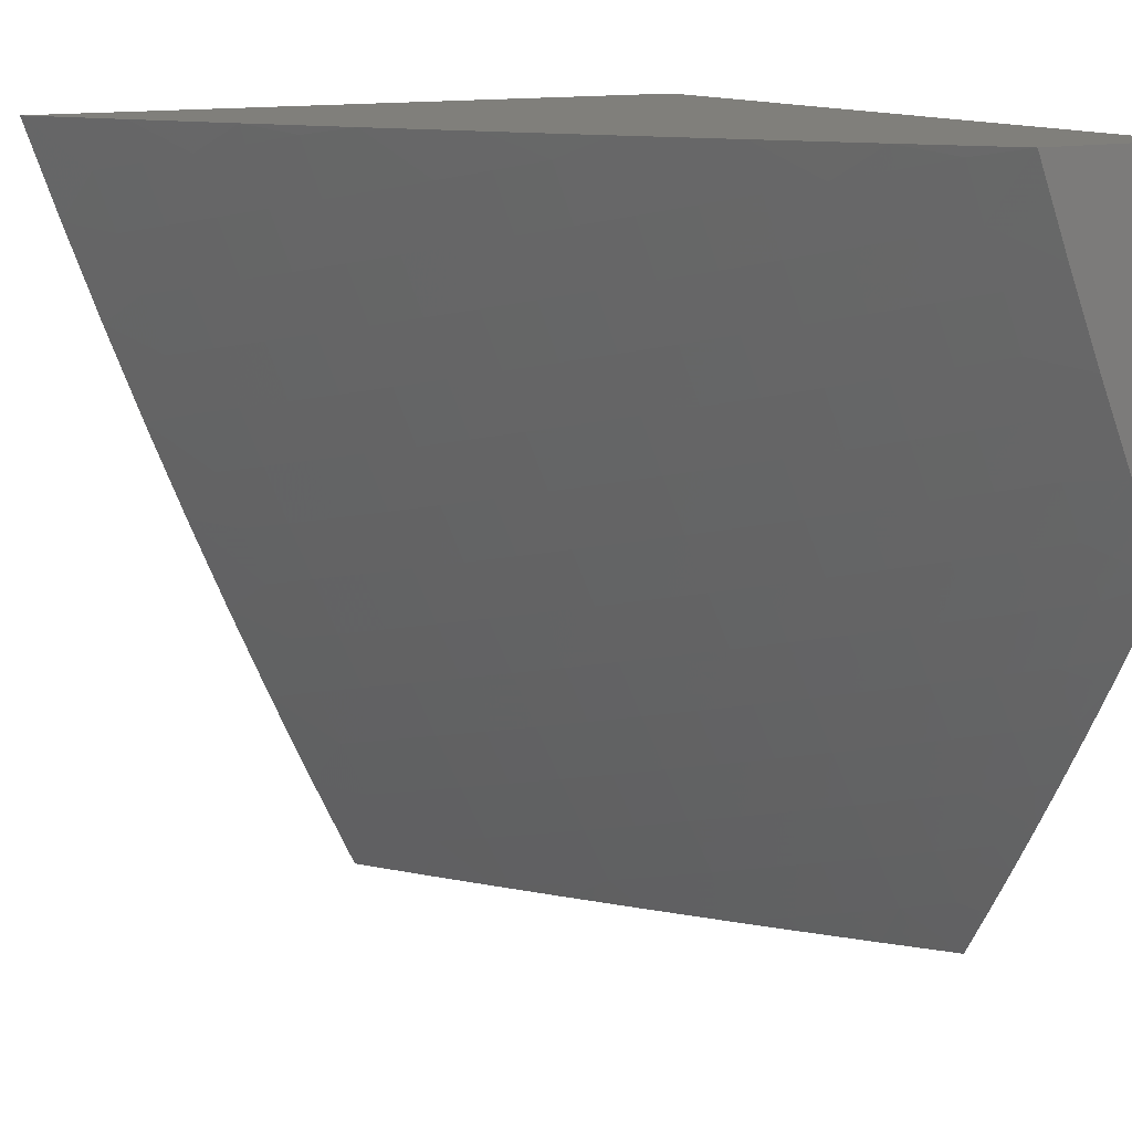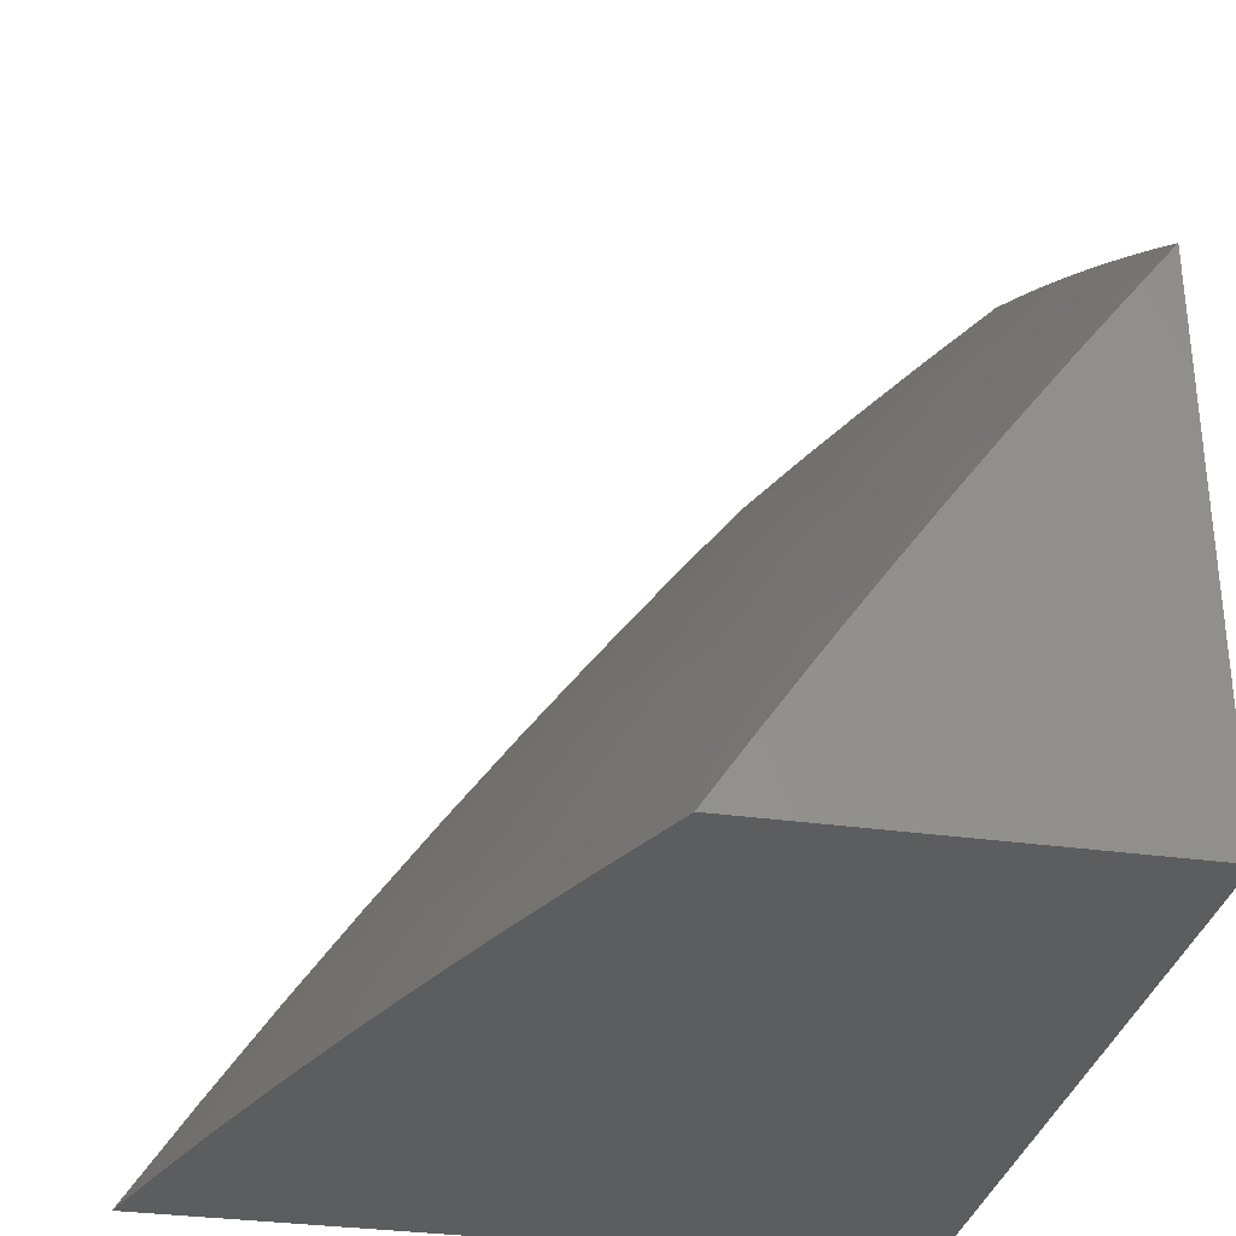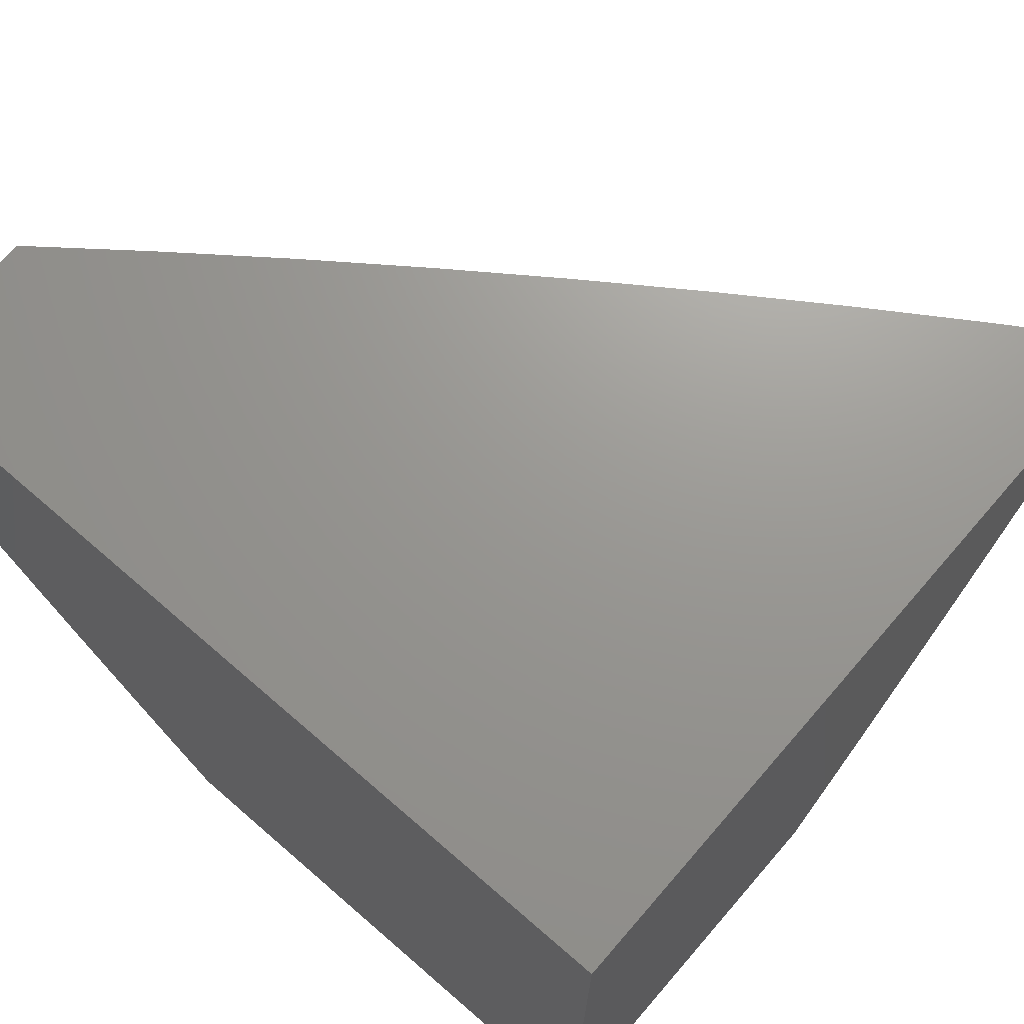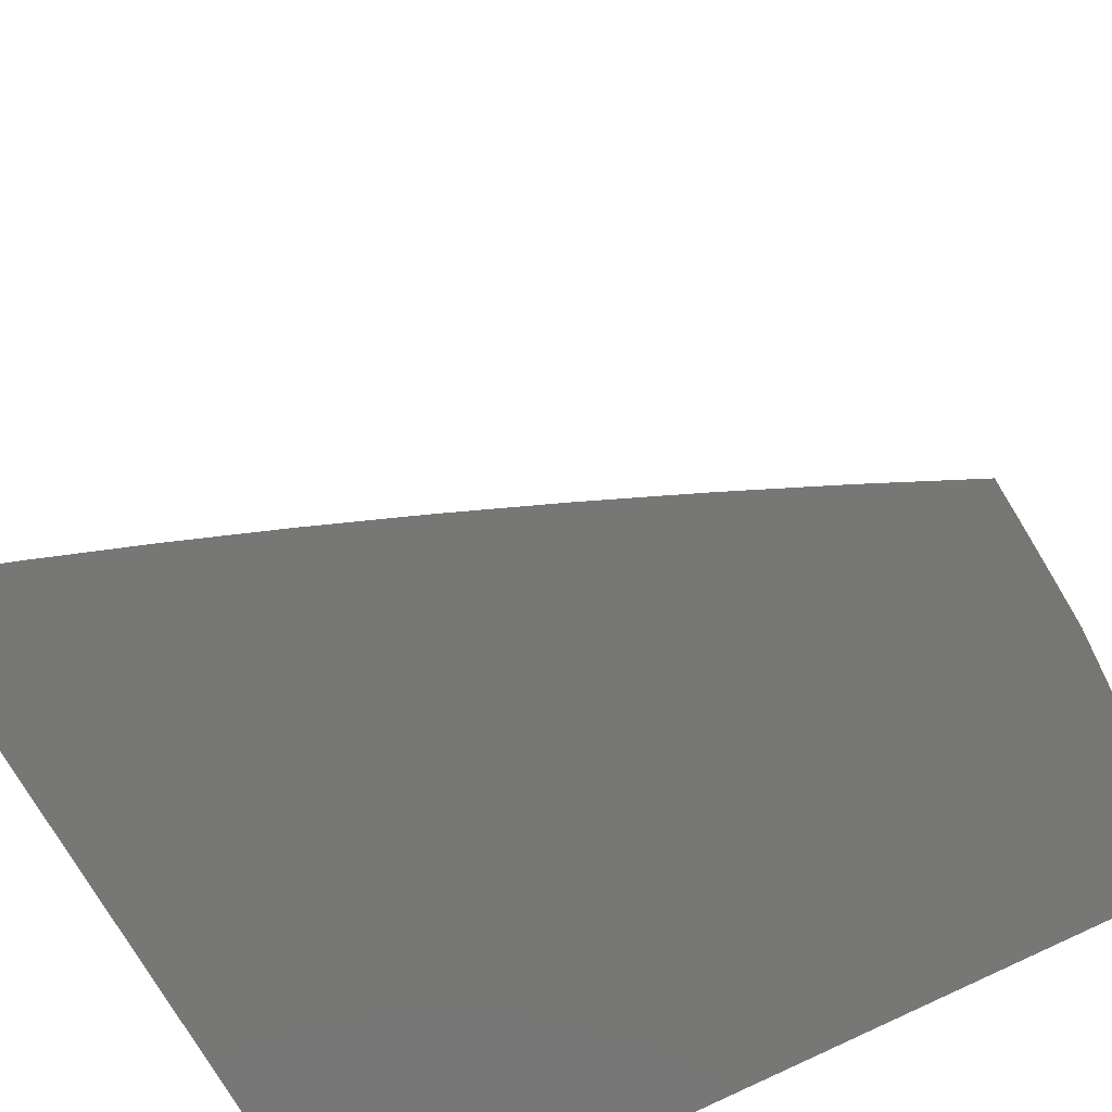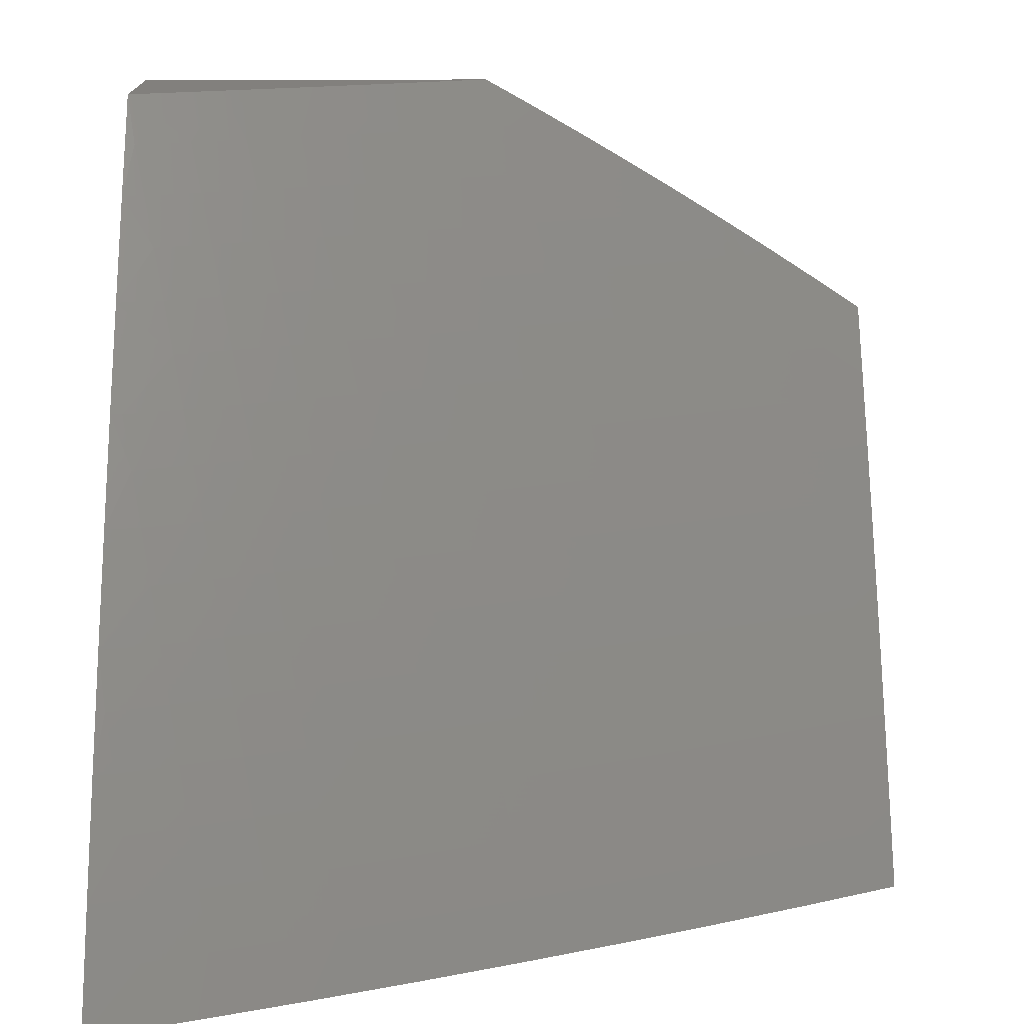
<metadata>
{"format":"stl","ext":"stl","renderer":"f3d","projection":"perspective","resolution":1024,"background":"white","views":[{"elev":12.7,"azim":-30.2,"up":"+Y"},{"elev":-32.0,"azim":-11.2,"up":"+Z"},{"elev":70.1,"azim":130.9,"up":"+Y"},{"elev":-69.4,"azim":-61.6,"up":"+Z"},{"elev":15.0,"azim":-90.9,"up":"+Z"}]}
</metadata>
<code>
# stl→obj: 231 verts, 458 faces
v -8.828 -3 6.129
v -8.911 -3 6
v -8.847 -3.063 6.064
v -8.865 -3.128 6
v -8.82 -3.138 6.064
v -8.791 -3.214 6.064
v -8.755 -3.2 6.128
v -8.726 -3.275 6.128
v -8.689 -3.261 6.192
v -8.659 -3.335 6.192
v -8.622 -3.321 6.256
v -8.592 -3.395 6.256
v -8.554 -3.38 6.319
v -8.523 -3.453 6.319
v -8.486 -3.438 6.382
v -8.454 -3.511 6.382
v -8.416 -3.495 6.445
v -8.384 -3.568 6.445
v -8.346 -3.552 6.508
v -8.313 -3.624 6.508
v -8.275 -3.607 6.57
v -8.242 -3.678 6.57
v -8.203 -3.661 6.633
v -8.169 -3.732 6.633
v -8.13 -3.714 6.695
v -8.096 -3.784 6.695
v -8.057 -3.766 6.756
v -8.022 -3.836 6.756
v -8 -3.805 6.804
v -8 -3.87 6.763
v -8.062 -3.855 6.695
v -8.026 -3.925 6.695
v -8.1 -3.873 6.633
v -8.065 -3.944 6.633
v -8.139 -3.892 6.57
v -8.103 -3.963 6.57
v -8.176 -3.91 6.508
v -8.14 -3.981 6.508
v -8.214 -3.928 6.445
v -8.178 -3.999 6.445
v -8.19 -4 6.428
v -8.127 -4 6.512
v -8.817 -3.255 6
v -8.762 -3.289 6.064
v -8.696 -3.35 6.128
v -8.629 -3.41 6.192
v -8.561 -3.469 6.256
v -8.492 -3.527 6.319
v -8.422 -3.584 6.382
v -8.352 -3.64 6.445
v -8.28 -3.695 6.508
v -8.208 -3.75 6.57
v -8.135 -3.802 6.633
v -8.767 -3.381 6
v -8.732 -3.364 6.064
v -8.666 -3.424 6.128
v -8.598 -3.484 6.192
v -8.529 -3.542 6.256
v -8.46 -3.6 6.319
v -8.389 -3.657 6.382
v -8.318 -3.712 6.445
v -8.246 -3.767 6.508
v -8.174 -3.82 6.57
v -8.702 -3.438 6.064
v -8.715 -3.506 6
v -8.671 -3.513 6.064
v -8.639 -3.588 6.064
v -8.603 -3.573 6.128
v -8.57 -3.647 6.128
v -8.534 -3.631 6.192
v -8.5 -3.705 6.192
v -8.464 -3.689 6.256
v -8.43 -3.762 6.256
v -8.393 -3.746 6.319
v -8.359 -3.818 6.319
v -8.322 -3.802 6.382
v -8.287 -3.873 6.382
v -8.25 -3.856 6.445
v -8.662 -3.631 6
v -8.606 -3.662 6.064
v -8.537 -3.721 6.128
v -8.466 -3.779 6.192
v -8.395 -3.835 6.256
v -8.324 -3.891 6.319
v -8.251 -3.946 6.382
v -8.606 -3.755 6
v -8.572 -3.736 6.064
v -8.502 -3.795 6.128
v -8.432 -3.852 6.192
v -8.36 -3.908 6.256
v -8.288 -3.963 6.319
v -8.252 -4 6.344
v -8.538 -3.811 6.064
v -8.549 -3.878 6
v -8.503 -3.884 6.064
v -8.468 -3.958 6.064
v -8.432 -3.942 6.128
v -8.432 -4 6.087
v -8.373 -4 6.173
v -8.49 -4 6
v -8.313 -4 6.259
v -8.36 -3.998 6.192
v -8.396 -3.925 6.192
v -8.468 -3.868 6.128
v -8.324 -3.981 6.256
v -8.064 -4 6.596
v -8 -4 6.678
v -8 -3.935 6.721
v -8.018 -3.747 6.818
v -8 -3.739 6.845
v -8.051 -3.678 6.818
v -8 -3.673 6.885
v -8.011 -3.66 6.879
v -8 -3.606 6.924
v -8.044 -3.59 6.879
v -8.003 -3.572 6.939
v -8.076 -3.52 6.879
v -8.035 -3.502 6.939
v -8.108 -3.45 6.879
v -8.067 -3.433 6.939
v -8.139 -3.38 6.879
v -8.097 -3.363 6.939
v -8.169 -3.31 6.879
v -8.127 -3.293 6.939
v -8.198 -3.239 6.879
v -8.157 -3.223 6.939
v -8.227 -3.169 6.879
v -8.185 -3.153 6.939
v -8.255 -3.098 6.879
v -8.213 -3.083 6.939
v -8.283 -3.027 6.879
v -8.241 -3.012 6.939
v -8.292 -3 6.879
v -8.197 -3 7
v -8.15 -3.119 7
v -8 -3.539 6.962
v -8 -3.471 7
v -8.052 -3.355 7
v -8.102 -3.237 7
v -8.324 -3.043 6.818
v -8.386 -3 6.758
v -8.365 -3.058 6.756
v -8.406 -3.073 6.695
v -8.338 -3.129 6.756
v -8.378 -3.144 6.695
v -8.309 -3.201 6.756
v -8.35 -3.216 6.695
v -8.28 -3.272 6.756
v -8.32 -3.288 6.695
v -8.25 -3.343 6.756
v -8.29 -3.359 6.695
v -8.22 -3.414 6.756
v -8.26 -3.43 6.695
v -8.189 -3.485 6.756
v -8.229 -3.502 6.695
v -8.157 -3.555 6.756
v -8.197 -3.573 6.695
v -8.124 -3.626 6.756
v -8.164 -3.643 6.695
v -8.091 -3.696 6.756
v -8.478 -3 6.634
v -8.474 -3.015 6.633
v -8.446 -3.087 6.633
v -8.514 -3.029 6.57
v -8.486 -3.102 6.57
v -8.554 -3.043 6.508
v -8.526 -3.116 6.508
v -8.593 -3.057 6.445
v -8.565 -3.131 6.445
v -8.632 -3.071 6.382
v -8.604 -3.145 6.382
v -8.67 -3.085 6.319
v -8.642 -3.159 6.319
v -8.708 -3.098 6.256
v -8.68 -3.173 6.256
v -8.746 -3.112 6.192
v -8.718 -3.187 6.192
v -8.783 -3.125 6.128
v -8.568 -3 6.51
v -8.656 -3 6.384
v -8.697 -3.011 6.319
v -8.743 -3 6.257
v -8.735 -3.024 6.256
v -8.773 -3.037 6.192
v -8.811 -3.05 6.128
v -8.651 -3.247 6.256
v -8.614 -3.233 6.319
v -8.584 -3.306 6.319
v -8.575 -3.218 6.382
v -8.546 -3.292 6.382
v -8.516 -3.365 6.382
v -8.537 -3.204 6.445
v -8.508 -3.277 6.445
v -8.478 -3.35 6.445
v -8.447 -3.423 6.445
v -8.498 -3.189 6.508
v -8.469 -3.262 6.508
v -8.439 -3.335 6.508
v -8.409 -3.407 6.508
v -8.378 -3.479 6.508
v -8.458 -3.174 6.57
v -8.429 -3.247 6.57
v -8.4 -3.319 6.57
v -8.37 -3.391 6.57
v -8.339 -3.463 6.57
v -8.307 -3.535 6.57
v -8.418 -3.16 6.633
v -8.39 -3.232 6.633
v -8.36 -3.303 6.633
v -8.33 -3.375 6.633
v -8.299 -3.447 6.633
v -8.268 -3.518 6.633
v -8.236 -3.59 6.633
v -8.297 -3.114 6.818
v -8.268 -3.185 6.818
v -8.239 -3.256 6.818
v -8.21 -3.326 6.818
v -8.179 -3.397 6.818
v -8.148 -3.467 6.818
v -8.117 -3.538 6.818
v -8.084 -3.608 6.818
v -8.634 -3.498 6.128
v -8.566 -3.558 6.192
v -8.497 -3.616 6.256
v -8.427 -3.673 6.319
v -8.356 -3.729 6.382
v -8.284 -3.784 6.445
v -8.212 -3.838 6.508
v -8 -3 7
v -8 -3 6
v -8 -4 6
f 1 2 3
f 3 2 4
f 3 4 5
f 5 4 6
f 5 6 7
f 7 6 8
f 7 8 9
f 9 8 10
f 9 10 11
f 11 10 12
f 11 12 13
f 13 12 14
f 13 14 15
f 15 14 16
f 15 16 17
f 17 16 18
f 17 18 19
f 19 18 20
f 19 20 21
f 21 20 22
f 21 22 23
f 23 22 24
f 23 24 25
f 25 24 26
f 25 26 27
f 27 26 28
f 27 28 29
f 29 28 30
f 30 28 31
f 30 31 32
f 32 31 33
f 32 33 34
f 34 33 35
f 34 35 36
f 36 35 37
f 36 37 38
f 38 37 39
f 38 39 40
f 40 39 41
f 40 41 42
f 4 43 6
f 6 43 44
f 6 44 8
f 8 44 45
f 8 45 10
f 10 45 46
f 10 46 12
f 12 46 47
f 12 47 14
f 14 47 48
f 14 48 16
f 16 48 49
f 16 49 18
f 18 49 50
f 18 50 20
f 20 50 51
f 20 51 22
f 22 51 52
f 22 52 24
f 24 52 53
f 24 53 26
f 26 53 31
f 26 31 28
f 43 54 44
f 44 54 55
f 44 55 45
f 45 55 56
f 45 56 46
f 46 56 57
f 46 57 47
f 47 57 58
f 47 58 48
f 48 58 59
f 48 59 49
f 49 59 60
f 49 60 50
f 50 60 61
f 50 61 51
f 51 61 62
f 51 62 52
f 52 62 63
f 52 63 53
f 53 63 33
f 53 33 31
f 55 54 64
f 64 54 65
f 64 65 66
f 66 65 67
f 66 67 68
f 68 67 69
f 68 69 70
f 70 69 71
f 70 71 72
f 72 71 73
f 72 73 74
f 74 73 75
f 74 75 76
f 76 75 77
f 76 77 78
f 78 77 39
f 78 39 37
f 65 79 67
f 67 79 80
f 67 80 69
f 69 80 81
f 69 81 71
f 71 81 82
f 71 82 73
f 73 82 83
f 73 83 75
f 75 83 84
f 75 84 77
f 77 84 85
f 77 85 39
f 39 85 41
f 79 86 80
f 80 86 87
f 80 87 81
f 81 87 88
f 81 88 82
f 82 88 89
f 82 89 83
f 83 89 90
f 83 90 84
f 84 90 91
f 84 91 85
f 85 91 92
f 85 92 41
f 87 86 93
f 93 86 94
f 93 94 95
f 95 94 96
f 95 96 97
f 97 96 98
f 97 98 99
f 94 100 96
f 96 100 98
f 101 102 99
f 99 102 103
f 99 103 97
f 97 103 104
f 97 104 95
f 95 104 93
f 92 91 101
f 101 91 105
f 101 105 102
f 102 105 103
f 106 36 42
f 42 36 38
f 42 38 40
f 36 106 34
f 34 106 107
f 34 107 32
f 32 107 108
f 32 108 30
f 27 29 109
f 109 29 110
f 109 110 111
f 111 110 112
f 111 112 113
f 113 112 114
f 113 114 115
f 115 114 116
f 115 116 117
f 117 116 118
f 117 118 119
f 119 118 120
f 119 120 121
f 121 120 122
f 121 122 123
f 123 122 124
f 123 124 125
f 125 124 126
f 125 126 127
f 127 126 128
f 127 128 129
f 129 128 130
f 129 130 131
f 131 130 132
f 131 132 133
f 133 132 134
f 134 132 130
f 134 130 135
f 135 130 128
f 135 128 126
f 114 136 116
f 116 136 118
f 136 137 118
f 118 137 120
f 137 138 120
f 120 138 122
f 122 138 124
f 124 138 139
f 124 139 126
f 126 139 135
f 131 133 140
f 140 133 141
f 140 141 142
f 142 141 143
f 142 143 144
f 144 143 145
f 144 145 146
f 146 145 147
f 146 147 148
f 148 147 149
f 148 149 150
f 150 149 151
f 150 151 152
f 152 151 153
f 152 153 154
f 154 153 155
f 154 155 156
f 156 155 157
f 156 157 158
f 158 157 159
f 158 159 160
f 160 159 25
f 160 25 27
f 141 161 143
f 143 161 162
f 143 162 163
f 163 162 164
f 163 164 165
f 165 164 166
f 165 166 167
f 167 166 168
f 167 168 169
f 169 168 170
f 169 170 171
f 171 170 172
f 171 172 173
f 173 172 174
f 173 174 175
f 175 174 176
f 175 176 177
f 177 176 178
f 177 178 7
f 7 178 5
f 162 161 164
f 164 161 179
f 164 179 166
f 166 179 168
f 179 180 168
f 168 180 170
f 170 180 181
f 181 180 182
f 181 182 183
f 183 182 184
f 183 184 174
f 174 184 176
f 182 1 184
f 184 1 185
f 184 185 176
f 176 185 178
f 185 1 3
f 178 185 3
f 5 178 3
f 174 172 183
f 183 172 181
f 172 170 181
f 177 7 9
f 175 177 186
f 186 177 9
f 186 9 11
f 173 175 187
f 187 175 186
f 187 186 188
f 188 186 11
f 188 11 13
f 171 173 189
f 189 173 187
f 189 187 190
f 190 187 188
f 190 188 191
f 191 188 13
f 191 13 15
f 169 171 192
f 192 171 189
f 192 189 193
f 193 189 190
f 193 190 194
f 194 190 191
f 194 191 195
f 195 191 15
f 195 15 17
f 167 169 196
f 196 169 192
f 196 192 197
f 197 192 193
f 197 193 198
f 198 193 194
f 198 194 199
f 199 194 195
f 199 195 200
f 200 195 17
f 200 17 19
f 165 167 201
f 201 167 196
f 201 196 202
f 202 196 197
f 202 197 203
f 203 197 198
f 203 198 204
f 204 198 199
f 204 199 205
f 205 199 200
f 205 200 206
f 206 200 19
f 206 19 21
f 163 165 207
f 207 165 201
f 207 201 208
f 208 201 202
f 208 202 209
f 209 202 203
f 209 203 210
f 210 203 204
f 210 204 211
f 211 204 205
f 211 205 212
f 212 205 206
f 212 206 213
f 213 206 21
f 213 21 23
f 143 163 145
f 145 163 207
f 145 207 147
f 147 207 208
f 147 208 149
f 149 208 209
f 149 209 151
f 151 209 210
f 151 210 153
f 153 210 211
f 153 211 155
f 155 211 212
f 155 212 157
f 157 212 213
f 157 213 159
f 159 213 23
f 159 23 25
f 140 142 214
f 214 142 144
f 214 144 215
f 215 144 146
f 215 146 216
f 216 146 148
f 216 148 217
f 217 148 150
f 217 150 218
f 218 150 152
f 218 152 219
f 219 152 154
f 219 154 220
f 220 154 156
f 220 156 221
f 221 156 158
f 221 158 111
f 111 158 160
f 111 160 109
f 109 160 27
f 131 140 129
f 129 140 214
f 129 214 127
f 127 214 215
f 127 215 125
f 125 215 216
f 125 216 123
f 123 216 217
f 123 217 121
f 121 217 218
f 121 218 119
f 119 218 219
f 119 219 117
f 117 219 220
f 117 220 115
f 115 220 221
f 115 221 113
f 113 221 111
f 55 64 56
f 56 64 222
f 56 222 57
f 57 222 223
f 57 223 58
f 58 223 224
f 58 224 59
f 59 224 225
f 59 225 60
f 60 225 226
f 60 226 61
f 61 226 227
f 61 227 62
f 62 227 228
f 62 228 63
f 63 228 35
f 63 35 33
f 64 66 222
f 222 66 68
f 222 68 223
f 223 68 70
f 223 70 224
f 224 70 72
f 224 72 225
f 225 72 74
f 225 74 226
f 226 74 76
f 226 76 227
f 227 76 78
f 227 78 228
f 228 78 37
f 228 37 35
f 87 93 88
f 88 93 104
f 88 104 89
f 89 104 103
f 89 103 90
f 90 103 105
f 90 105 91
f 229 137 230
f 230 137 136
f 230 136 114
f 114 112 230
f 230 112 110
f 230 110 29
f 230 29 231
f 231 29 30
f 231 30 108
f 108 107 231
f 107 106 231
f 231 106 42
f 231 42 41
f 41 92 231
f 231 92 101
f 231 101 99
f 99 98 231
f 231 98 100
f 100 94 231
f 231 94 86
f 231 86 230
f 230 86 79
f 230 79 65
f 65 54 230
f 230 54 43
f 230 43 4
f 4 2 230
f 134 135 229
f 229 135 139
f 229 139 138
f 138 137 229
f 2 1 230
f 230 1 182
f 230 182 180
f 180 179 230
f 230 179 161
f 230 161 141
f 141 133 230
f 230 133 229
f 229 133 134

</code>
